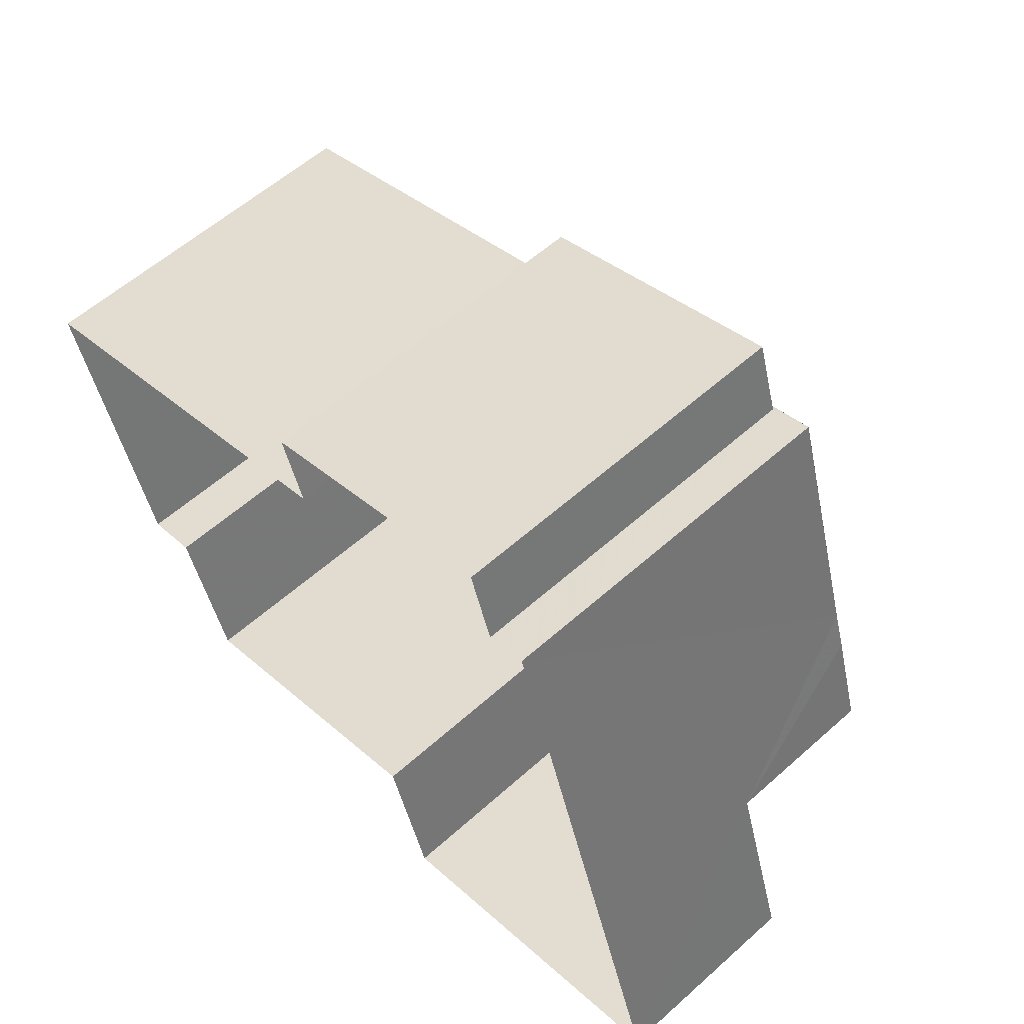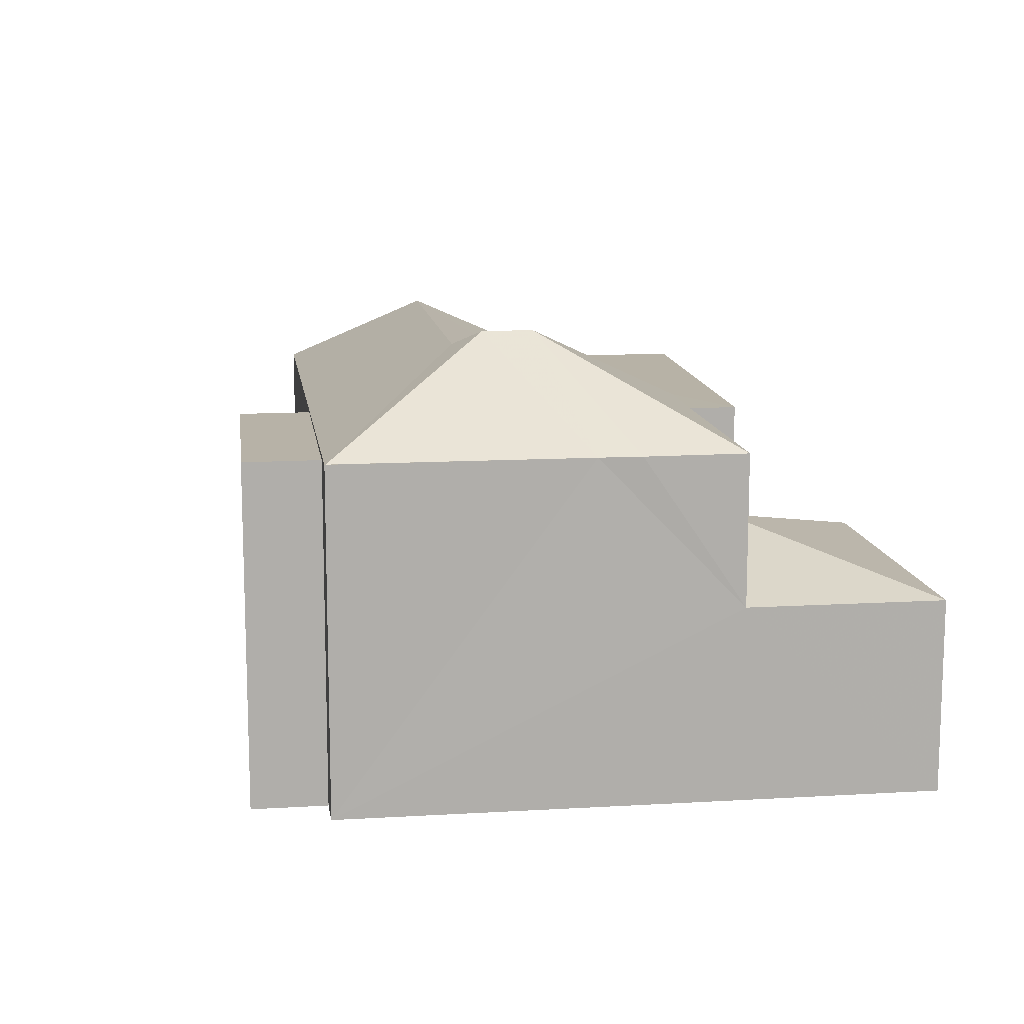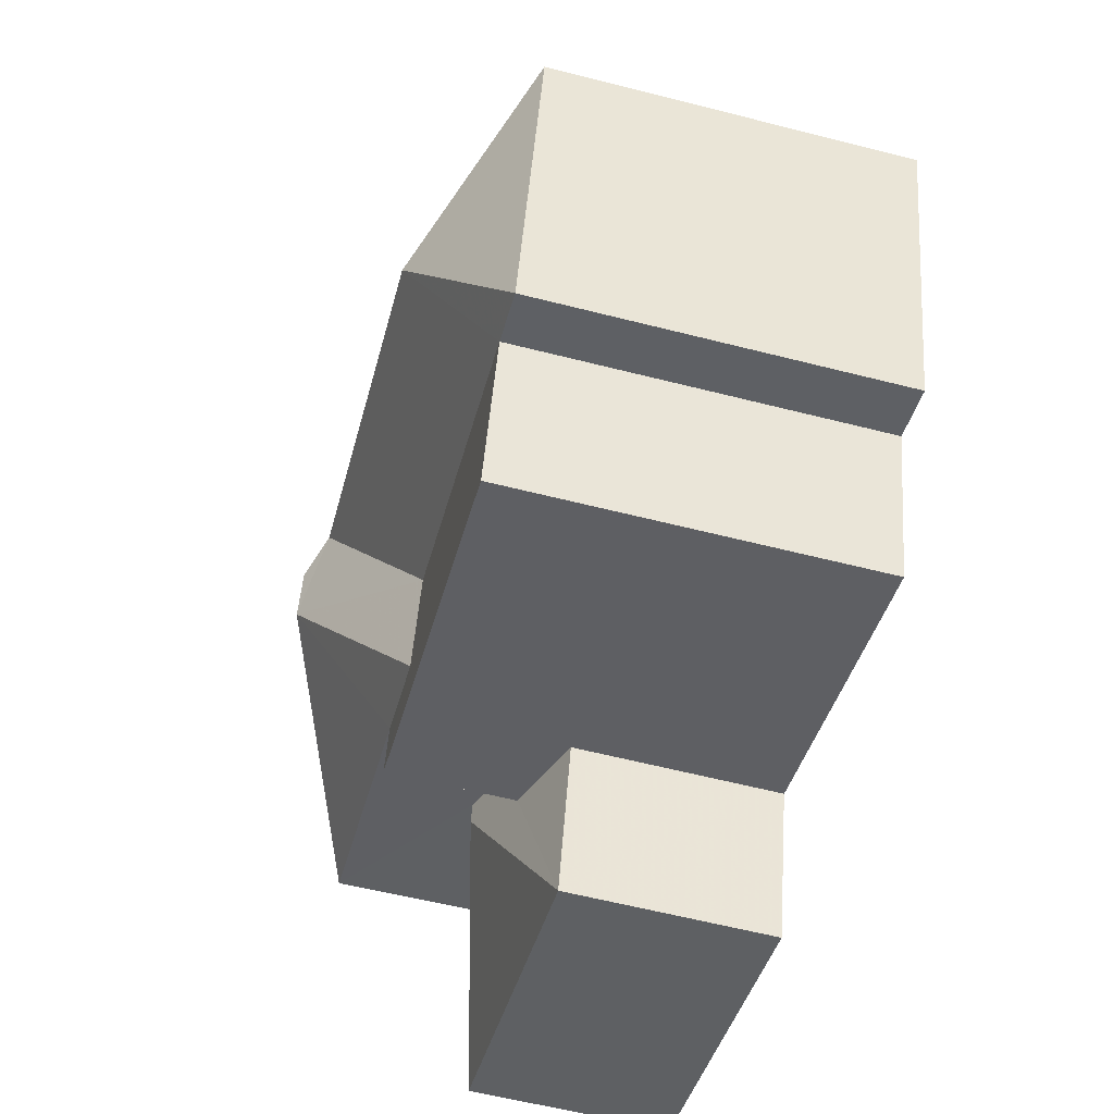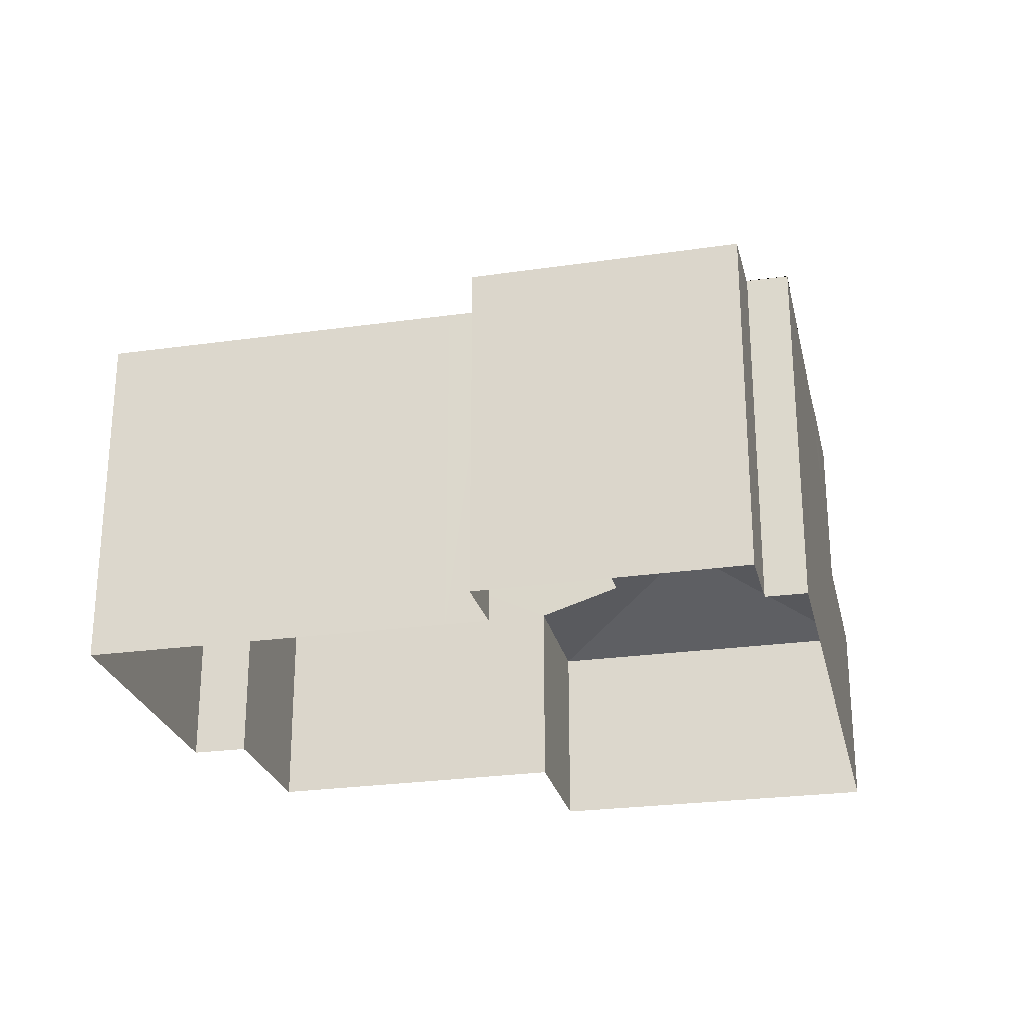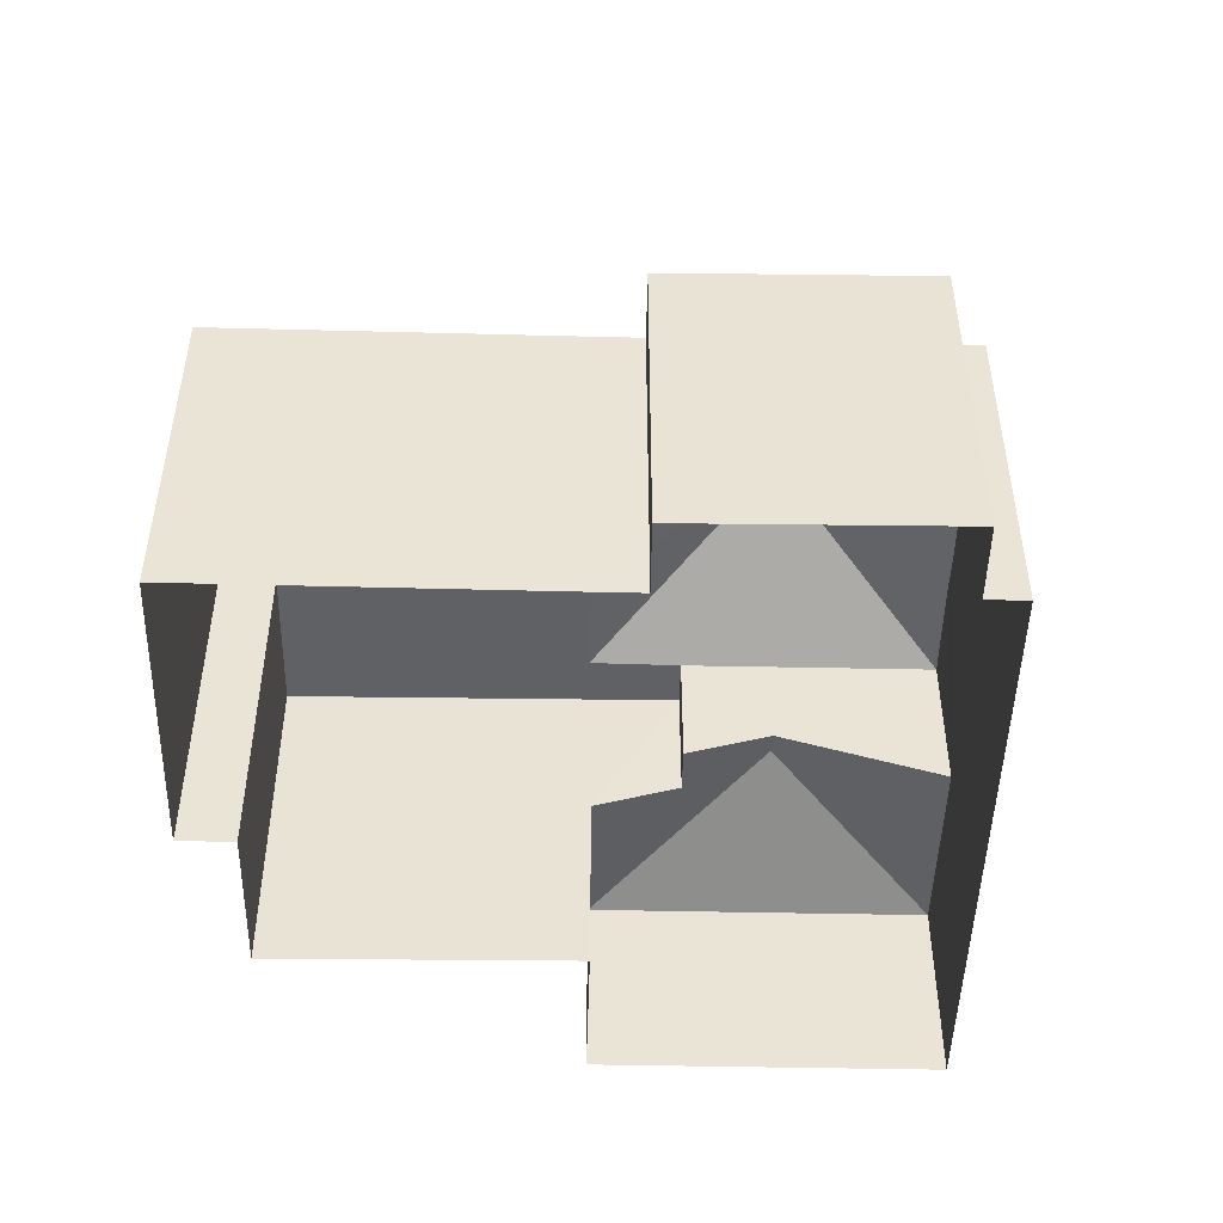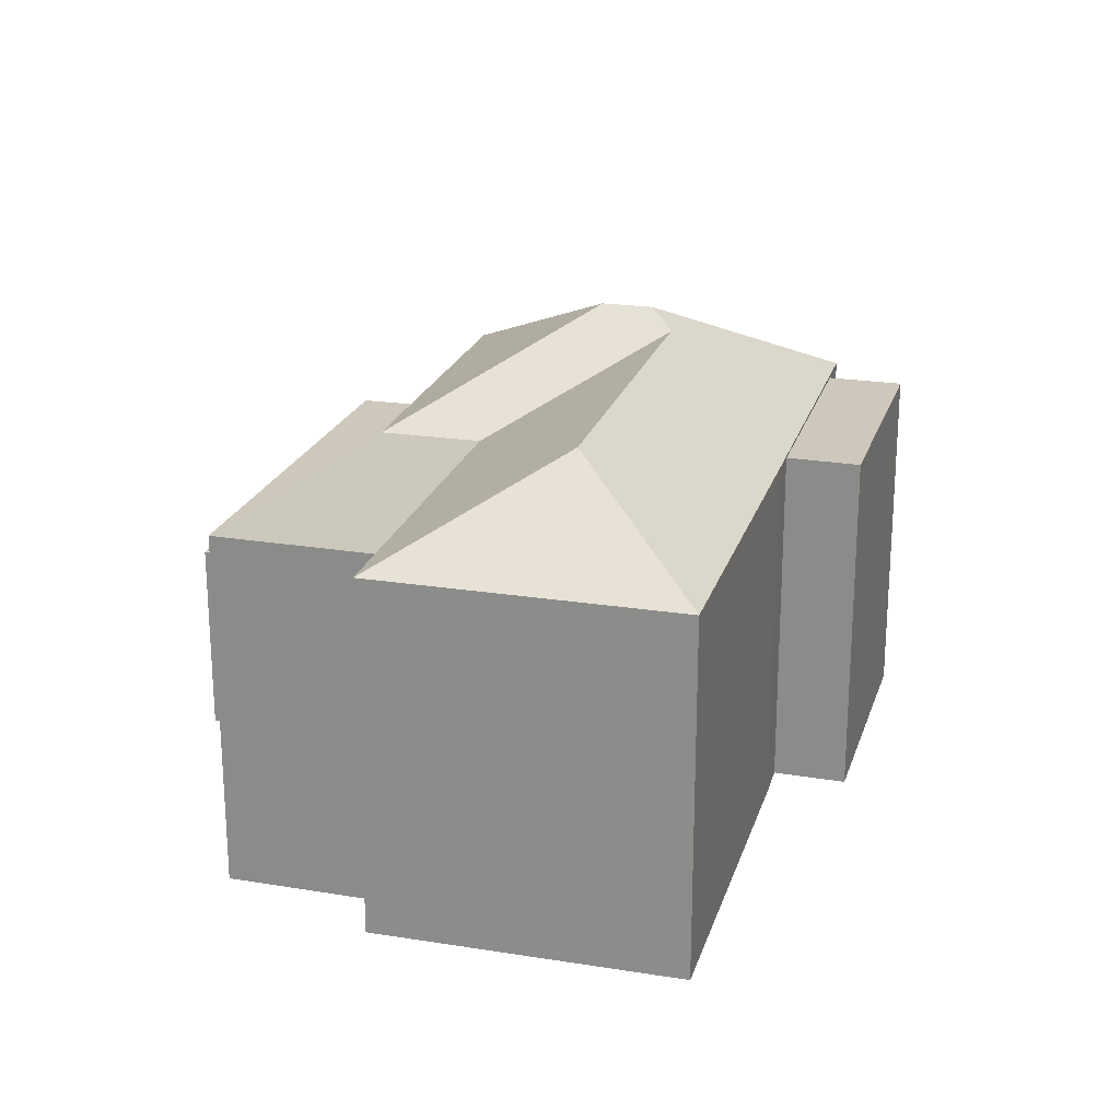
<metadata>
{"format":"obj","ext":"obj","renderer":"f3d","projection":"perspective","resolution":1024,"background":"white","views":[{"elev":58.1,"azim":-132.7,"up":"+Y"},{"elev":12.5,"azim":-114.9,"up":"+Z"},{"elev":-58.8,"azim":75.3,"up":"+Y"},{"elev":-25.7,"azim":175.6,"up":"+Z"},{"elev":-48.1,"azim":161.5,"up":"+Z"},{"elev":22.1,"azim":88.3,"up":"+Z"}]}
</metadata>
<code>
v -2.256e+05 -1.273e+05 13.14
v -2.256e+05 -1.273e+05 13.14
v -2.256e+05 -1.273e+05 13.14
v -2.256e+05 -1.273e+05 13.14
v -2.256e+05 -1.273e+05 13.14
v -2.256e+05 -1.273e+05 13.14
v -2.256e+05 -1.273e+05 13.14
v -2.256e+05 -1.273e+05 13.14
v -2.256e+05 -1.273e+05 13.14
v -2.256e+05 -1.273e+05 13.14
v -2.256e+05 -1.273e+05 13.14
v -2.256e+05 -1.273e+05 13.14
v -2.256e+05 -1.273e+05 13.14
v -2.256e+05 -1.273e+05 20.6
v -2.256e+05 -1.273e+05 19.17
v -2.256e+05 -1.273e+05 19.17
v -2.256e+05 -1.273e+05 19.17
v -2.256e+05 -1.273e+05 19.17
v -2.256e+05 -1.273e+05 20.88
v -2.256e+05 -1.273e+05 20.6
v -2.256e+05 -1.273e+05 19.17
v -2.256e+05 -1.273e+05 19.17
v -2.256e+05 -1.273e+05 19.17
v -2.256e+05 -1.273e+05 19.17
v -2.256e+05 -1.273e+05 19.17
v -2.256e+05 -1.273e+05 19.17
v -2.256e+05 -1.273e+05 20.88
v -2.256e+05 -1.273e+05 19.17
v -2.256e+05 -1.273e+05 19.17
v -2.256e+05 -1.273e+05 19.11
v -2.256e+05 -1.273e+05 19.11
v -2.256e+05 -1.273e+05 19.11
v -2.256e+05 -1.273e+05 19.11
v -2.256e+05 -1.273e+05 17.48
v -2.256e+05 -1.273e+05 16.54
v -2.256e+05 -1.273e+05 16.54
v -2.256e+05 -1.273e+05 19.17
v -2.256e+05 -1.273e+05 19.17
v -2.256e+05 -1.273e+05 16.54
v -2.256e+05 -1.273e+05 17.48
v -2.256e+05 -1.273e+05 17.01
v -2.256e+05 -1.273e+05 17.01
v -2.256e+05 -1.273e+05 16.54
f 1 2 3
f 4 1 5
f 6 7 3
f 7 8 9
f 10 5 1
f 11 12 13
f 3 11 10
f 11 9 12
f 1 3 10
f 3 7 9
f 3 9 11
f 14 15 16
f 16 17 18
f 19 20 18
f 20 14 16
f 20 16 18
f 21 22 23
f 22 24 23
f 23 25 26
f 23 24 25
f 26 20 27
f 26 27 23
f 20 19 27
f 28 14 25
f 25 14 26
f 14 20 26
f 21 23 27
f 29 21 27
f 30 31 32
f 33 30 32
f 34 35 36
f 18 37 19
f 19 37 27
f 27 38 29
f 27 37 38
f 37 18 17
f 39 35 34
f 40 39 34
f 15 14 28
f 36 41 34
f 40 34 42
f 43 41 36
f 34 41 42
f 30 10 11
f 10 30 16
f 9 8 33
f 17 16 30
f 8 17 33
f 17 30 33
f 32 13 12
f 32 31 13
f 17 8 37
f 29 38 39
f 38 37 39
f 39 7 35
f 39 8 7
f 37 8 39
f 41 22 21
f 42 41 21
f 30 13 31
f 30 11 13
f 3 36 6
f 3 43 36
f 40 21 29
f 29 39 40
f 42 21 40
f 28 4 5
f 15 28 5
f 1 25 24
f 2 1 24
f 9 32 12
f 9 33 32
f 5 16 15
f 5 10 16
f 36 7 6
f 36 35 7
f 1 4 28
f 25 1 28
f 3 2 43
f 2 24 43
f 43 22 41
f 43 24 22

</code>
